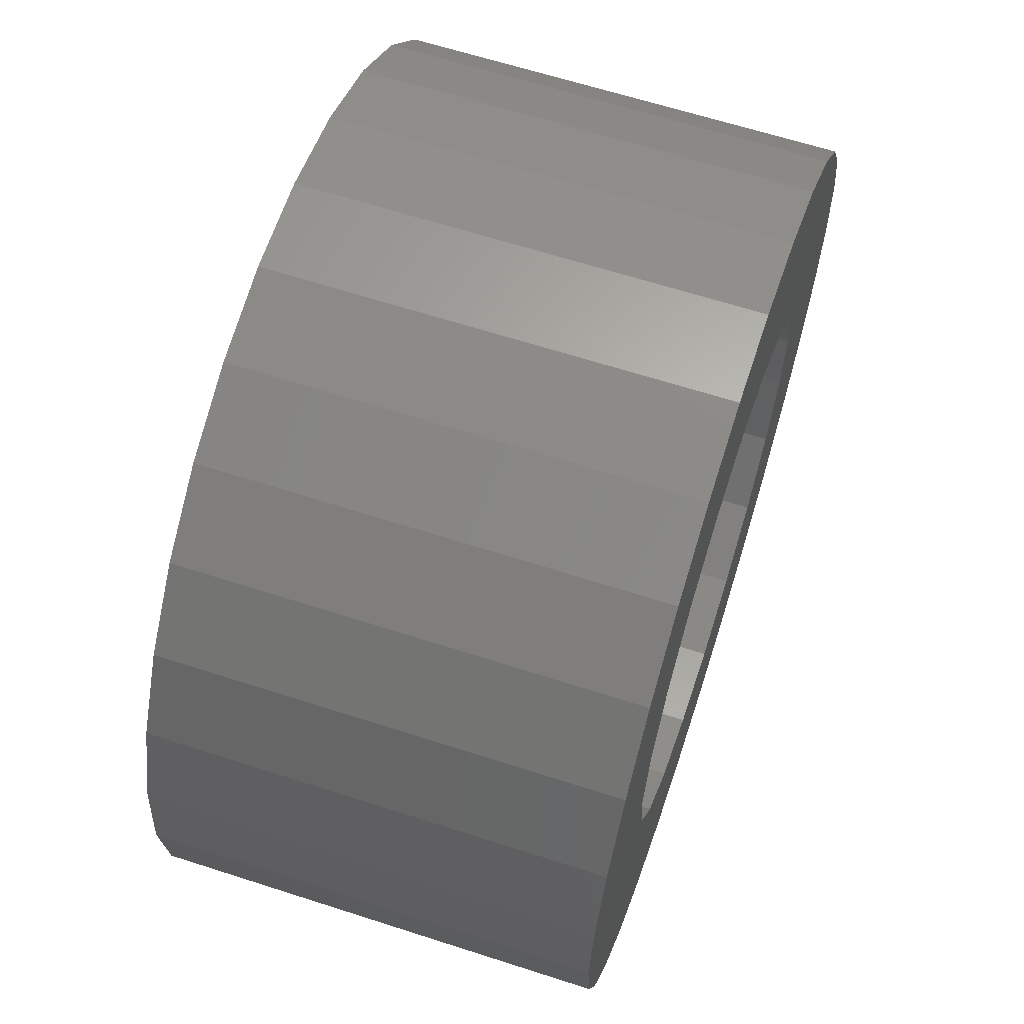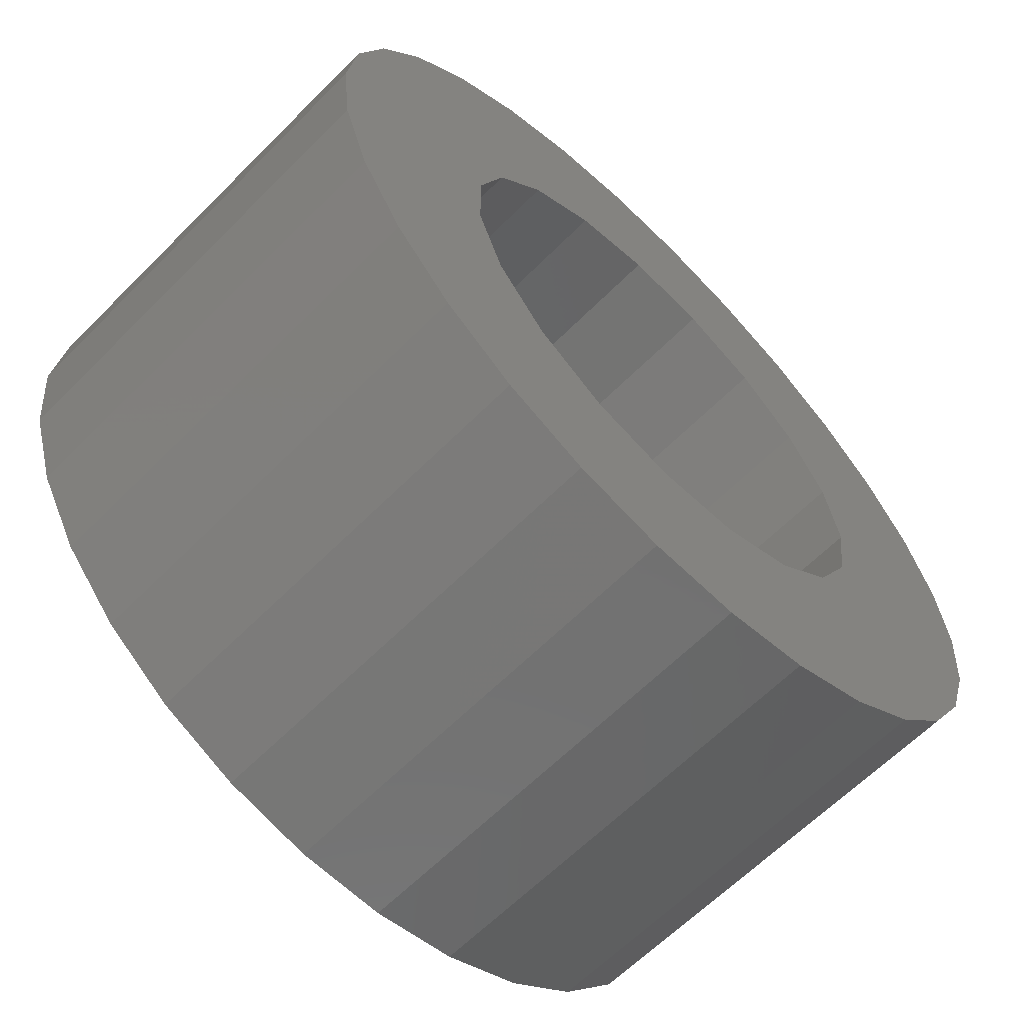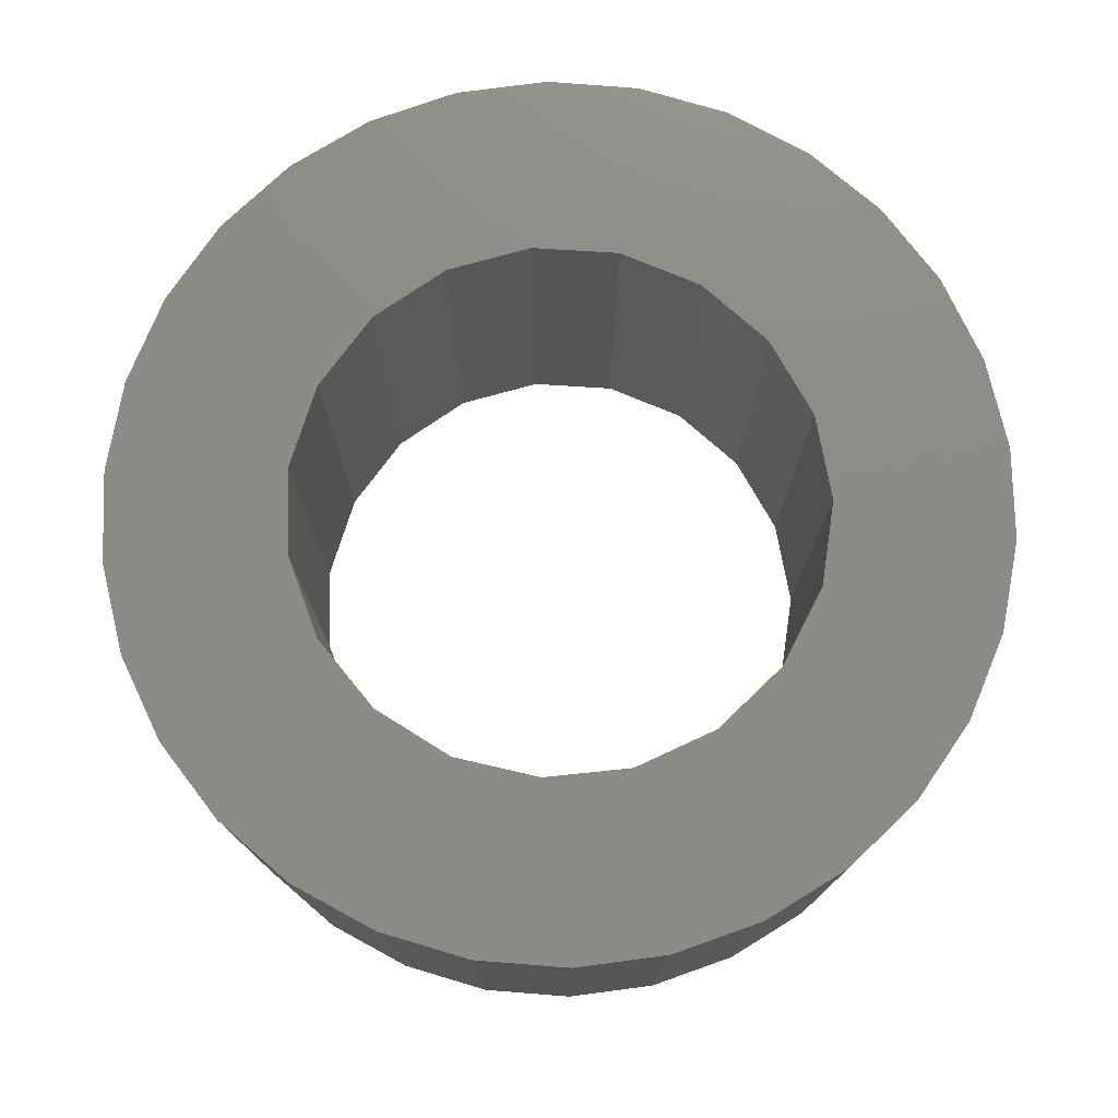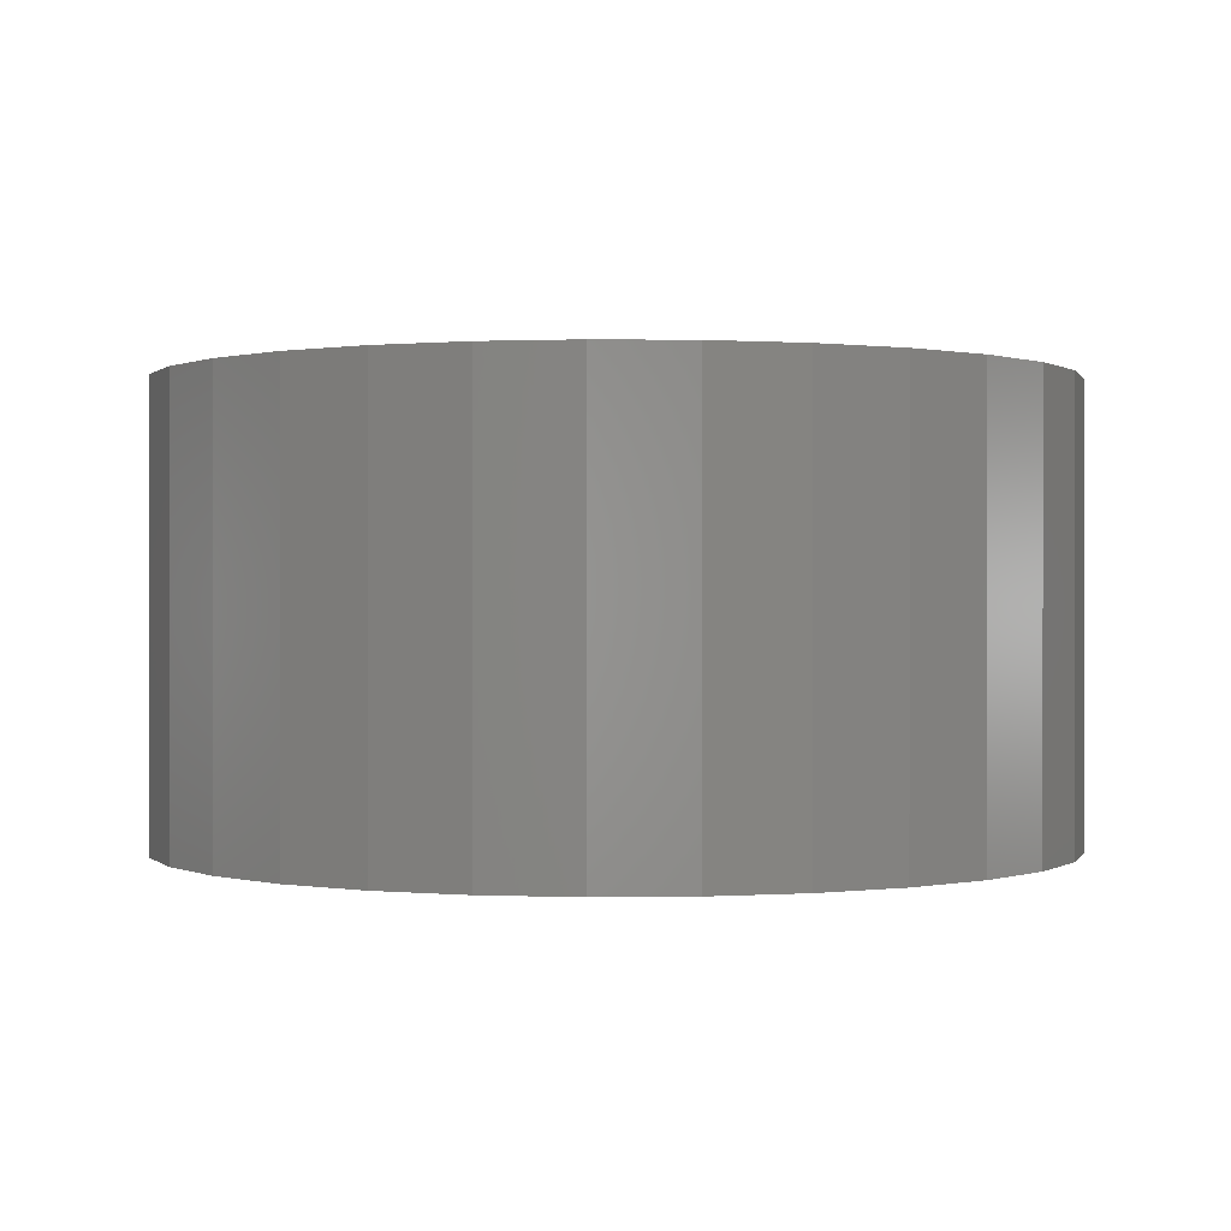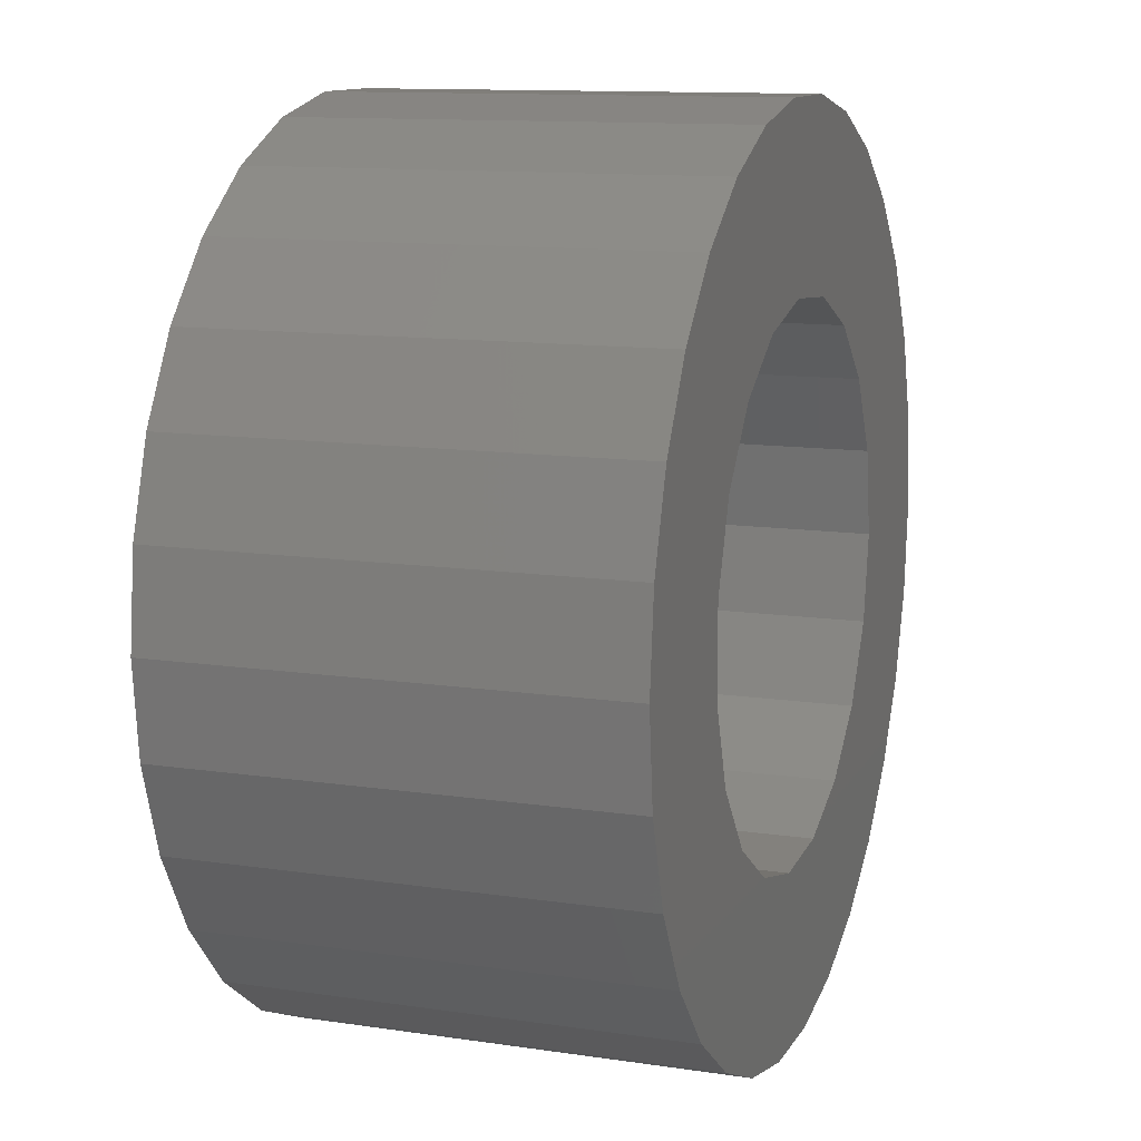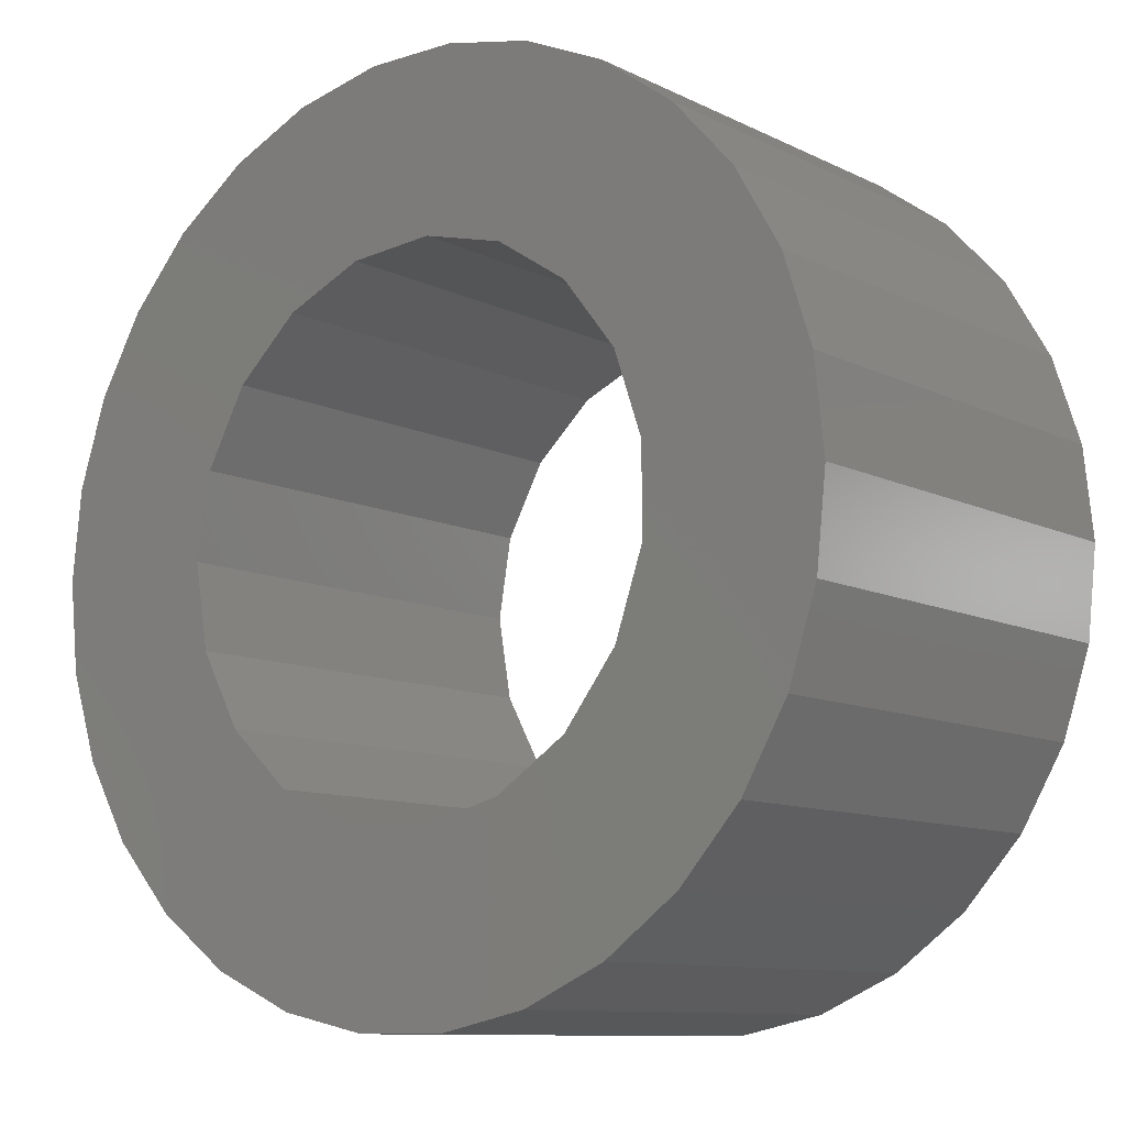
<metadata>
{"format":"stl","ext":"stl","renderer":"f3d","projection":"perspective","resolution":1024,"background":"white","views":[{"elev":63.7,"azim":108.1,"up":"+Y"},{"elev":-63.3,"azim":-44.7,"up":"+Y"},{"elev":76.4,"azim":112.5,"up":"+Z"},{"elev":0.3,"azim":-51.0,"up":"+Z"},{"elev":11.9,"azim":-70.4,"up":"+Y"},{"elev":-10.2,"azim":-141.1,"up":"+Y"}]}
</metadata>
<code>
# stl→obj: 98 verts, 196 faces
v -10 0 -5
v -9.781 2.079 -5
v -9.781 -2.079 -5
v -9.135 4.067 -5
v -8.09 5.878 -5
v -6.691 7.431 -5
v -5 8.66 -5
v -3.09 9.511 -5
v -1.045 9.945 -5
v -4.064 4.414 -5
v 1.045 9.945 -5
v -2.41 5.495 -5
v 3.09 9.511 -5
v -0.4955 5.98 -5
v 5 8.66 -5
v 1.473 5.816 -5
v 6.691 7.431 -5
v 3.282 5.023 -5
v 8.09 5.878 -5
v 4.735 3.685 -5
v 9.135 4.067 -5
v 5.675 1.948 -5
v 9.781 2.079 -5
v 6 0 -5
v 10 0 -5
v 5.675 -1.948 -5
v 9.781 -2.079 -5
v 4.735 -3.685 -5
v 9.135 -4.067 -5
v 8.09 -5.878 -5
v 3.282 -5.023 -5
v 6.691 -7.431 -5
v -0.4955 -5.98 -5
v 5 -8.66 -5
v -2.41 -5.495 -5
v 3.09 -9.511 -5
v 1.045 -9.945 -5
v -1.045 -9.945 -5
v -3.09 -9.511 -5
v -5 -8.66 -5
v -6.691 -7.431 -5
v -8.09 -5.878 -5
v -9.135 -4.067 -5
v -5.918 -0.9876 -5
v -5.918 0.9876 -5
v -5.277 -2.856 -5
v 1.473 -5.816 -5
v -4.064 -4.414 -5
v -5.277 2.856 -5
v -10 0 5
v -9.781 2.079 5
v -9.781 -2.079 5
v -9.135 -4.067 5
v -8.09 -5.878 5
v -6.691 -7.431 5
v -5 -8.66 5
v -3.09 -9.511 5
v -1.045 -9.945 5
v 1.045 -9.945 5
v 3.09 -9.511 5
v 5 -8.66 5
v 6.691 -7.431 5
v 8.09 -5.878 5
v 9.135 -4.067 5
v 9.781 -2.079 5
v 10 0 5
v 9.781 2.079 5
v 9.135 4.067 5
v 8.09 5.878 5
v 6.691 7.431 5
v 5 8.66 5
v 3.09 9.511 5
v 1.045 9.945 5
v -1.045 9.945 5
v -3.09 9.511 5
v -5 8.66 5
v -6.691 7.431 5
v -8.09 5.878 5
v -9.135 4.067 5
v -5.918 0.9876 5
v -5.918 -0.9876 5
v -5.277 2.856 5
v -4.064 4.414 5
v -2.41 5.495 5
v -0.4955 5.98 5
v 1.473 5.816 5
v 3.282 5.023 5
v 4.735 3.685 5
v 5.675 1.948 5
v 6 0 5
v 5.675 -1.948 5
v 4.735 -3.685 5
v 3.282 -5.023 5
v 1.473 -5.816 5
v -0.4955 -5.98 5
v -2.41 -5.495 5
v -4.064 -4.414 5
v -5.277 -2.856 5
f 1 2 3
f 3 2 4
f 3 4 5
f 3 5 6
f 3 6 7
f 3 7 8
f 3 8 9
f 10 9 11
f 12 11 13
f 14 13 15
f 16 15 17
f 18 17 19
f 20 19 21
f 22 21 23
f 24 23 25
f 26 25 27
f 28 29 30
f 31 30 32
f 33 32 34
f 35 34 36
f 3 36 37
f 3 37 38
f 3 38 39
f 3 39 40
f 3 40 41
f 3 41 42
f 3 42 43
f 44 3 45
f 46 3 44
f 26 29 28
f 31 32 47
f 33 34 35
f 3 35 36
f 47 32 33
f 35 3 48
f 48 3 46
f 28 30 31
f 20 21 22
f 22 23 24
f 26 27 29
f 24 25 26
f 12 13 14
f 3 9 10
f 14 15 16
f 45 3 49
f 10 11 12
f 49 3 10
f 16 17 18
f 18 19 20
f 1 50 2
f 2 50 51
f 1 3 50
f 50 3 52
f 3 43 52
f 52 43 53
f 43 42 53
f 53 42 54
f 42 41 54
f 54 41 55
f 55 41 40
f 56 55 40
f 56 40 39
f 57 56 39
f 57 39 38
f 58 57 38
f 58 38 37
f 59 58 37
f 59 37 36
f 60 59 36
f 60 36 34
f 61 60 34
f 61 34 32
f 62 61 32
f 62 32 30
f 63 62 30
f 63 30 29
f 64 63 29
f 64 29 27
f 65 64 27
f 65 27 25
f 66 65 25
f 25 23 67
f 66 25 67
f 23 21 68
f 67 23 68
f 21 19 69
f 68 21 69
f 19 17 70
f 69 19 70
f 15 71 17
f 17 71 70
f 13 72 15
f 15 72 71
f 11 73 13
f 13 73 72
f 9 74 11
f 11 74 73
f 8 75 9
f 9 75 74
f 7 76 8
f 8 76 75
f 6 77 7
f 7 77 76
f 5 78 6
f 6 78 77
f 4 79 5
f 5 79 78
f 2 51 4
f 4 51 79
f 45 80 81
f 44 45 81
f 49 82 80
f 45 49 80
f 10 83 82
f 49 10 82
f 12 84 83
f 10 12 83
f 14 85 84
f 12 14 84
f 16 86 85
f 14 16 85
f 18 87 86
f 16 18 86
f 20 88 87
f 18 20 87
f 89 88 22
f 22 88 20
f 90 89 24
f 24 89 22
f 90 24 91
f 91 24 26
f 91 26 92
f 92 26 28
f 92 28 93
f 93 28 31
f 93 31 94
f 94 31 47
f 94 47 95
f 95 47 33
f 95 33 96
f 96 33 35
f 96 35 97
f 97 35 48
f 98 97 48
f 46 98 48
f 81 98 46
f 44 81 46
f 51 50 52
f 54 51 53
f 53 51 52
f 55 51 54
f 56 51 55
f 57 51 56
f 58 51 57
f 97 51 58
f 91 92 64
f 88 67 68
f 82 83 51
f 90 91 65
f 83 84 51
f 73 51 72
f 74 51 73
f 75 51 74
f 76 51 75
f 77 51 76
f 78 51 77
f 79 51 78
f 80 82 51
f 92 93 63
f 88 89 67
f 87 68 69
f 84 85 71
f 72 84 71
f 72 51 84
f 71 85 70
f 85 86 70
f 70 87 69
f 87 88 68
f 86 87 70
f 67 89 66
f 66 90 65
f 65 91 64
f 64 92 63
f 89 90 66
f 63 93 62
f 62 94 61
f 96 97 59
f 61 95 60
f 60 96 59
f 93 94 62
f 59 97 58
f 97 98 51
f 98 81 51
f 94 95 61
f 95 96 60
f 81 80 51

</code>
